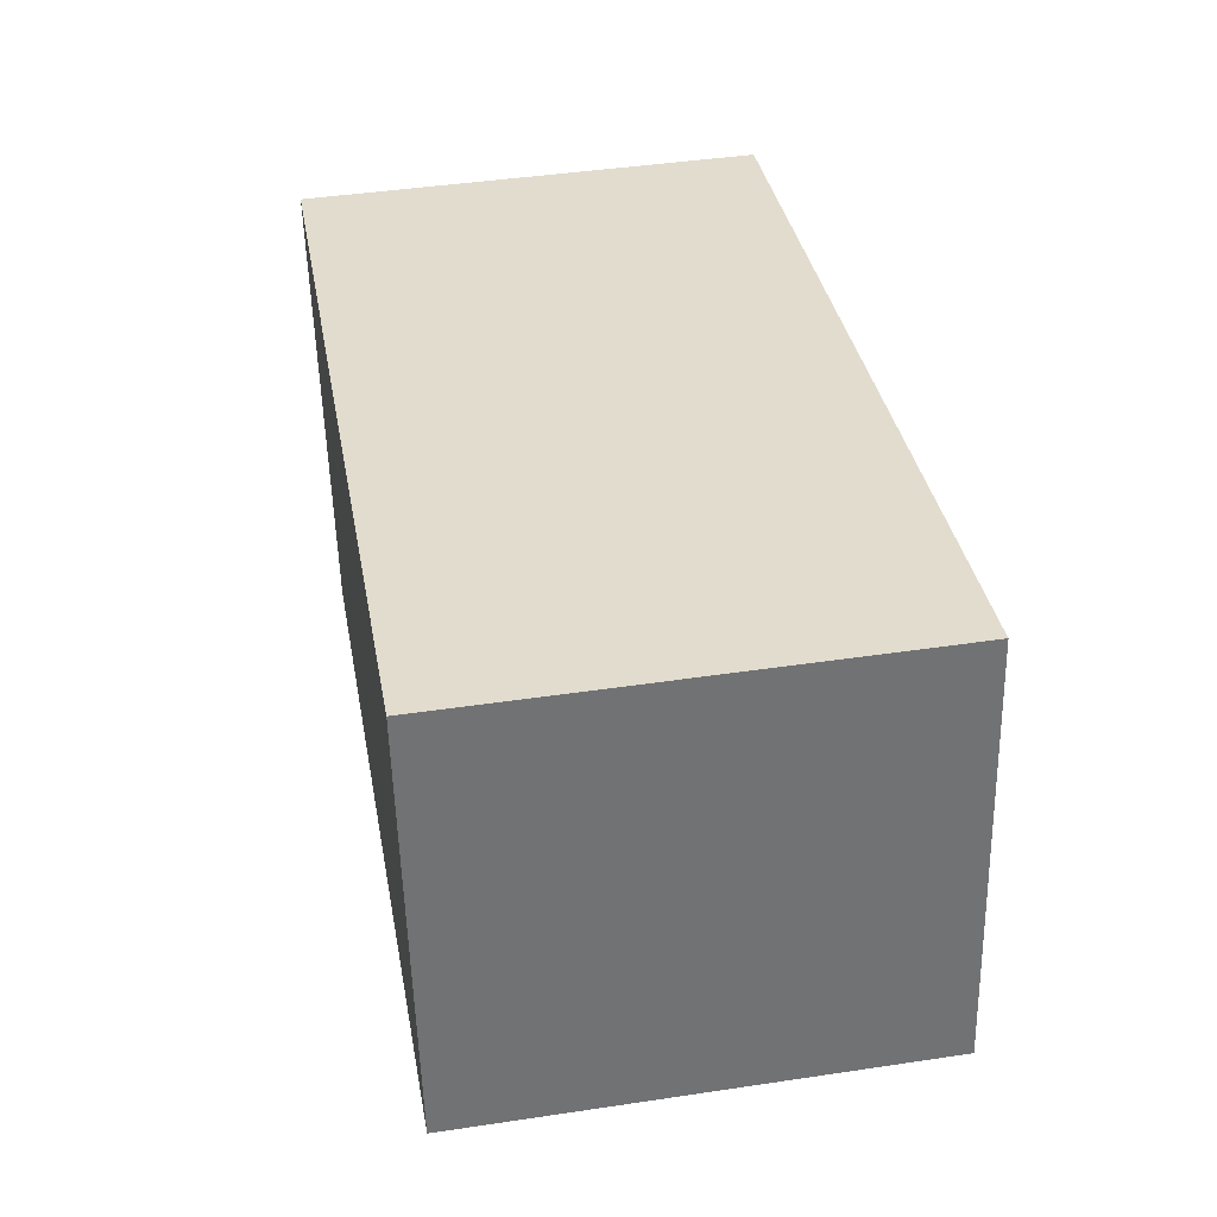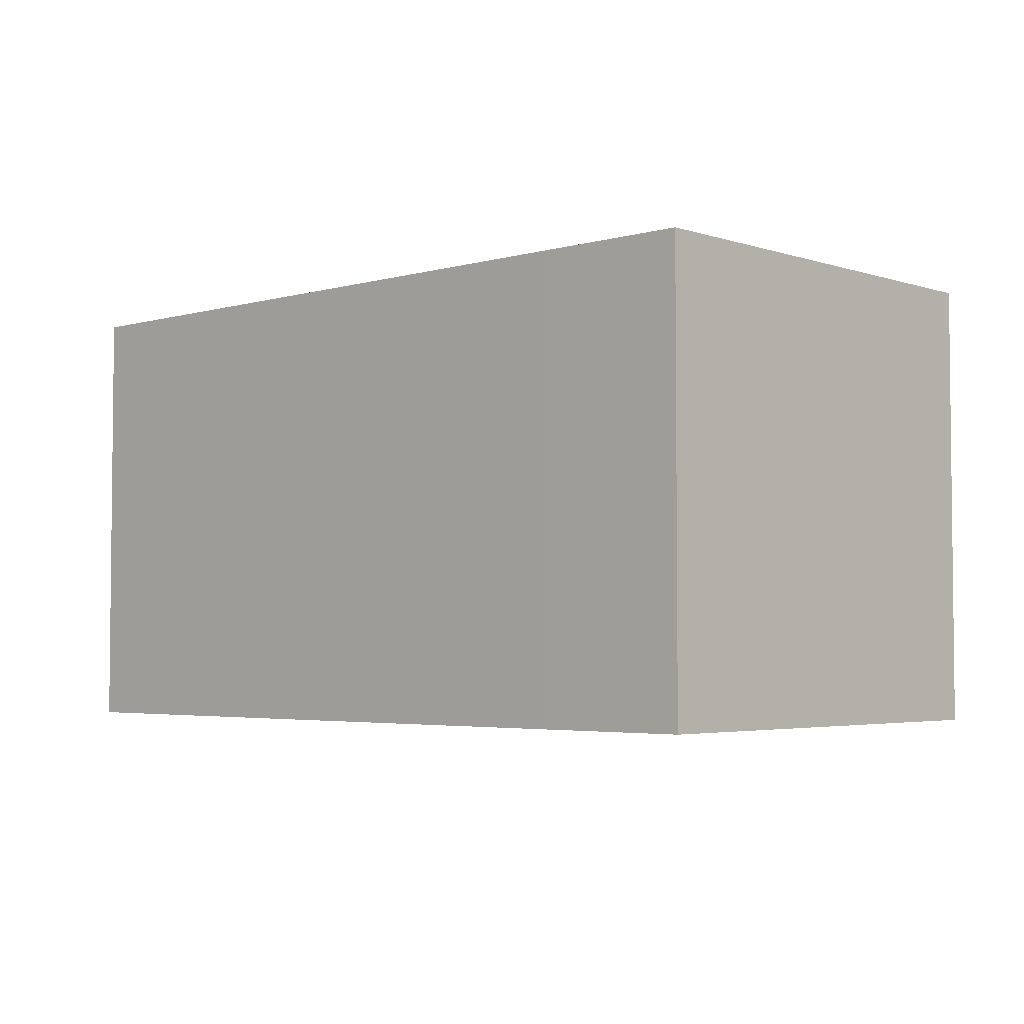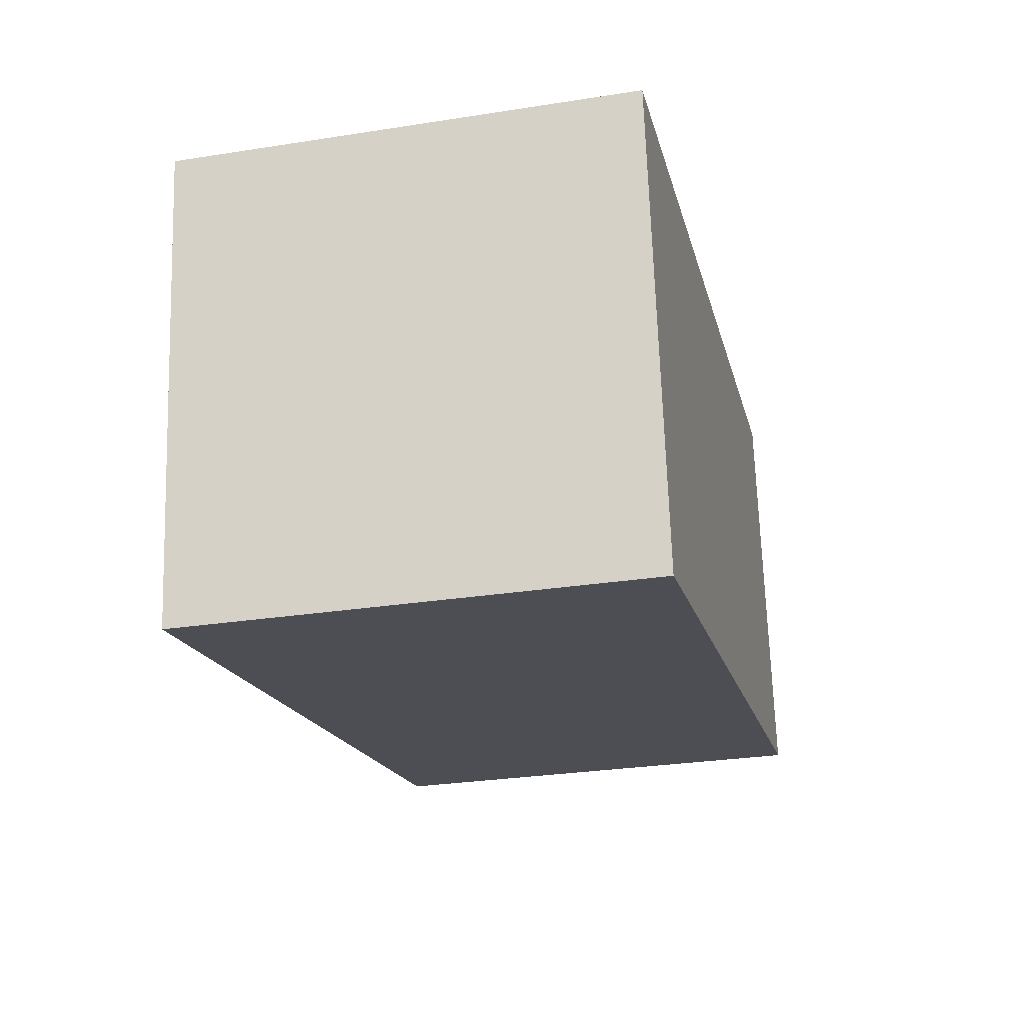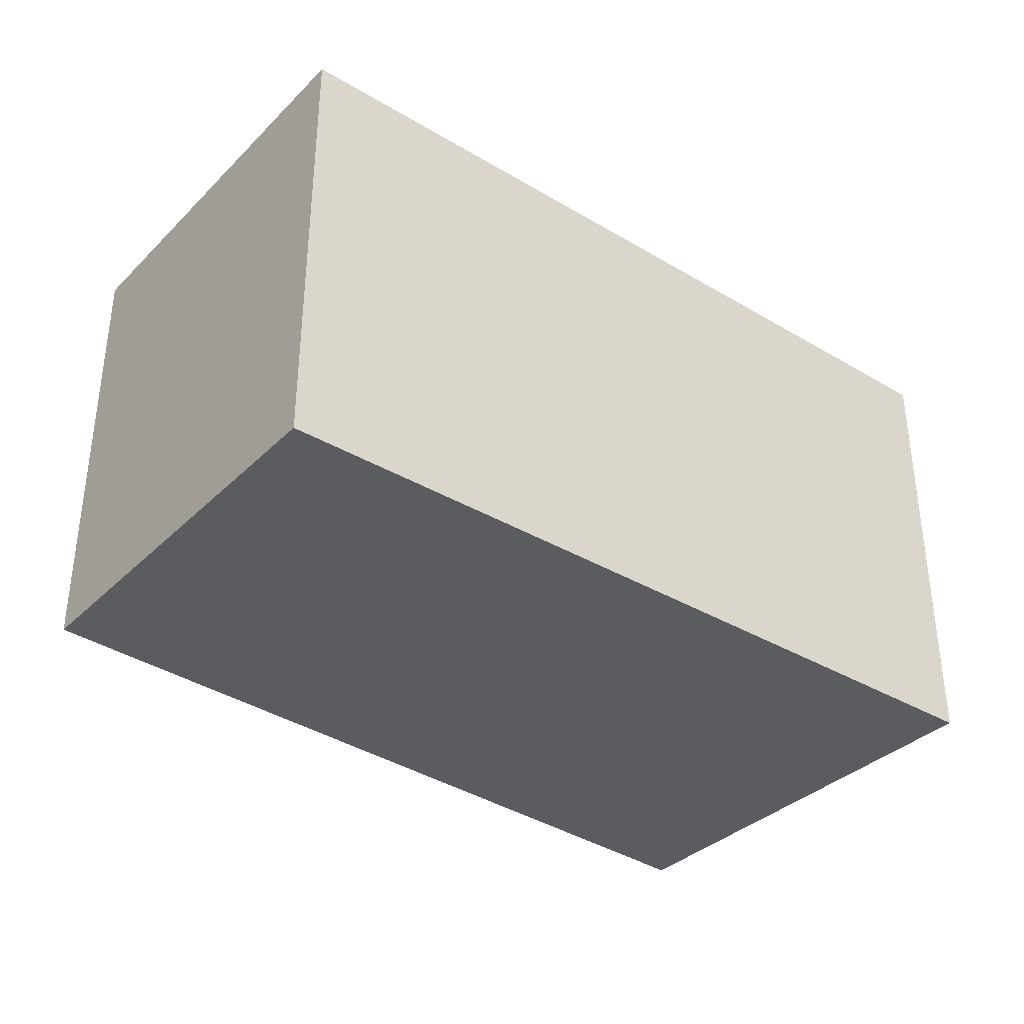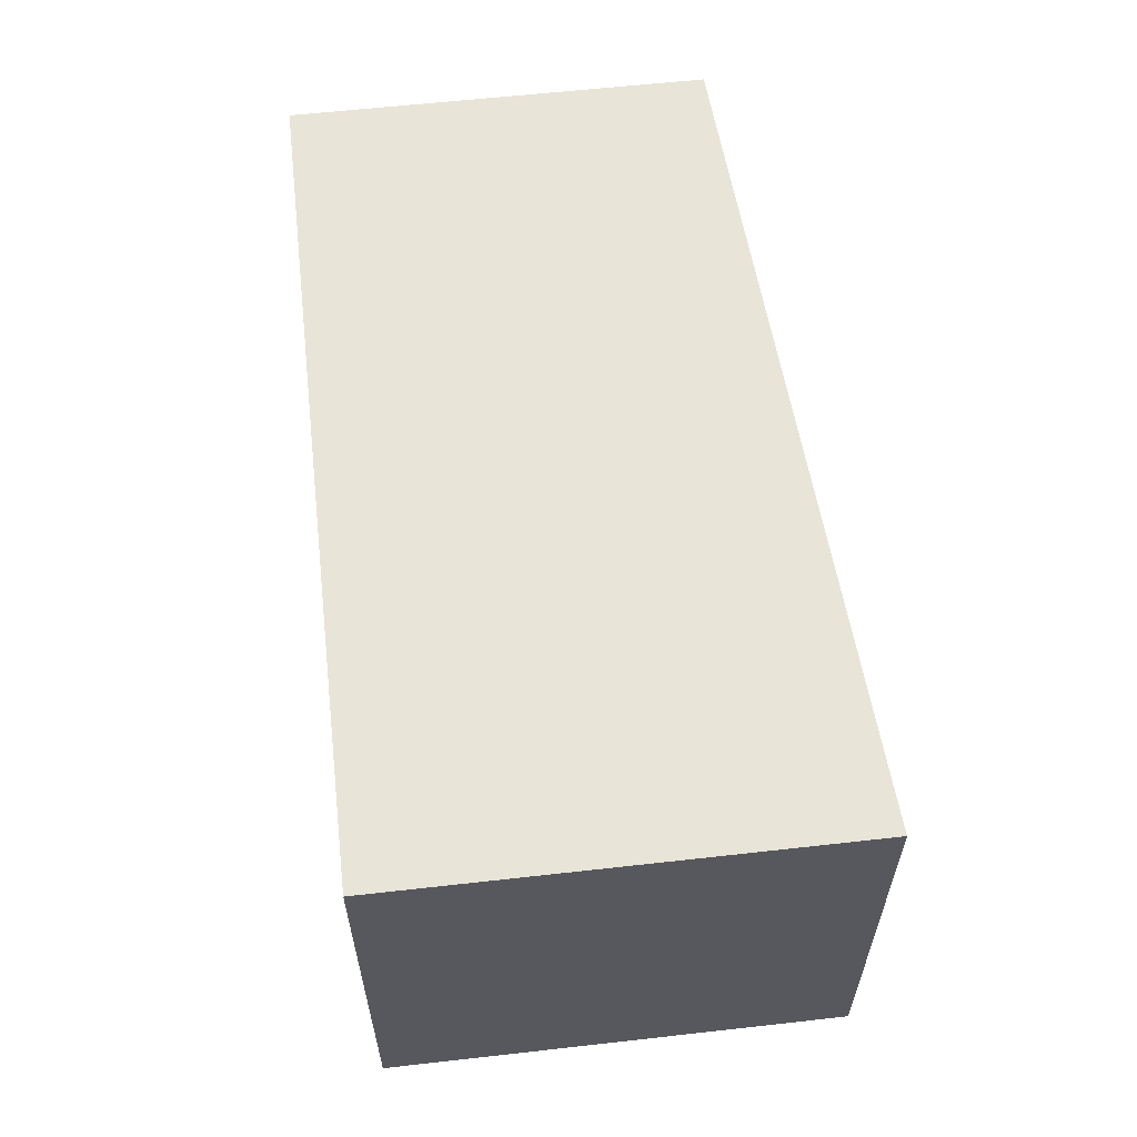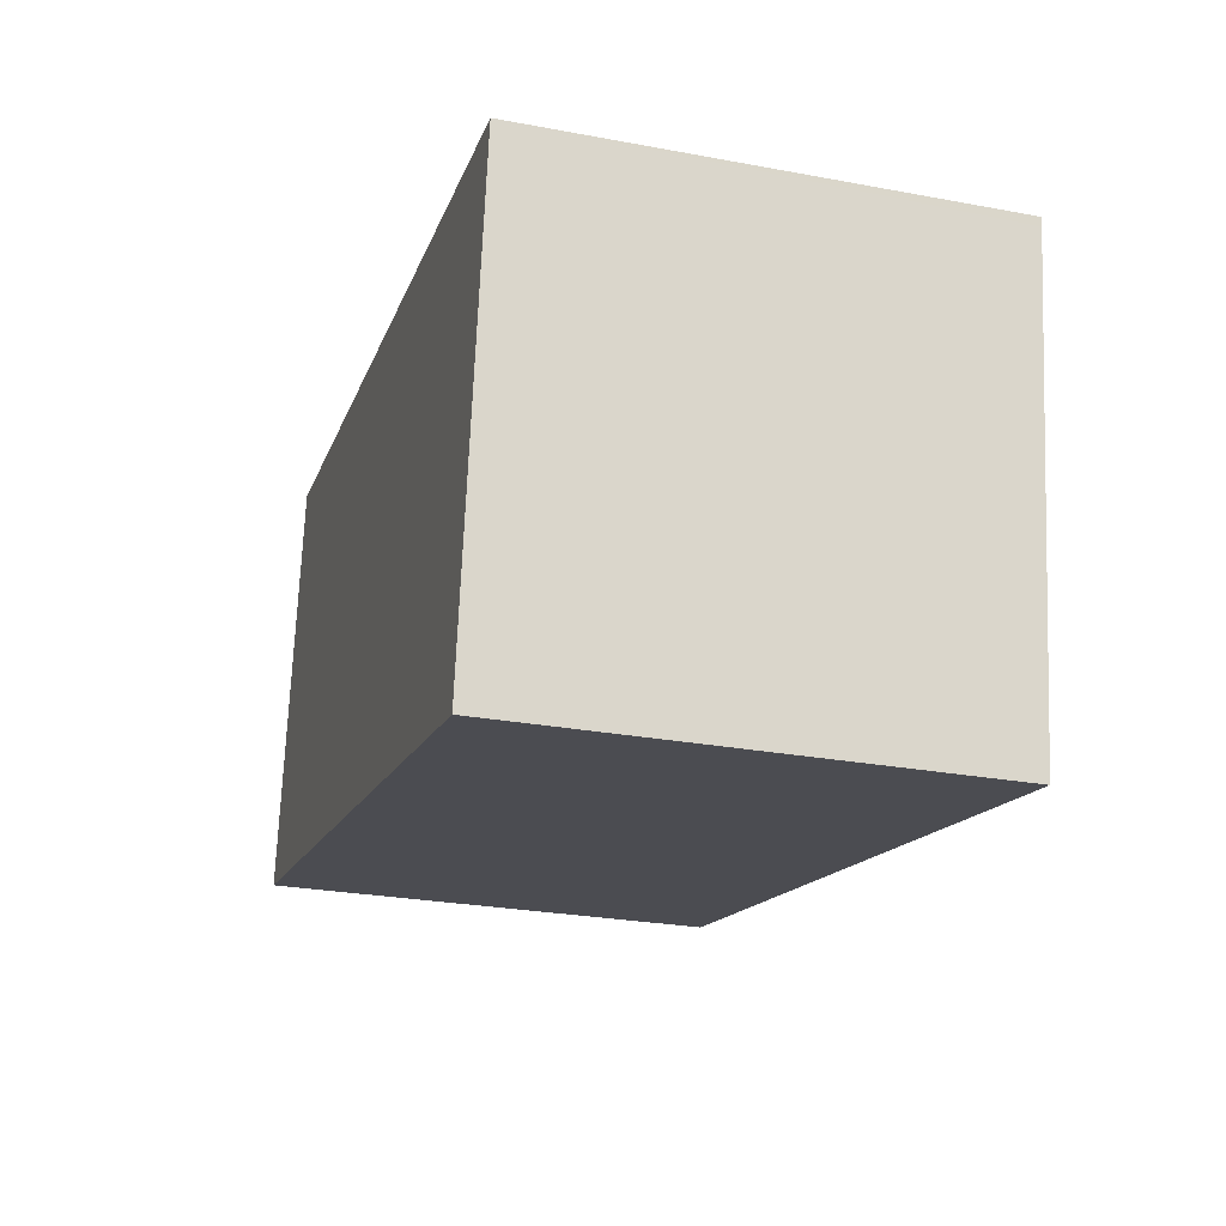
<metadata>
{"format":"obj","ext":"obj","renderer":"f3d","projection":"perspective","resolution":1024,"background":"white","views":[{"elev":43.5,"azim":-100.0,"up":"+Z"},{"elev":-3.7,"azim":51.5,"up":"+Y"},{"elev":-29.0,"azim":103.1,"up":"+Z"},{"elev":-35.3,"azim":-29.7,"up":"+Y"},{"elev":59.8,"azim":91.9,"up":"+Y"},{"elev":-26.7,"azim":73.8,"up":"+Z"}]}
</metadata>
<code>
v  5.381 2.722 1.704
v  4.445 2.722 1.898
v  5.389 2.722 1.757
v  4.974 2.722 -1.028
v  0.373 2.722 2.504
v  0 2.722 1.667e-16
v  0.373 -1.533e-16 2.504
v  4.445 -1.162e-16 1.898
v  5.389 -1.076e-16 1.757
v  4.974 6.295e-17 -1.028
v  5.381 -1.043e-16 1.704
v  0 0 0
g defaultobject
f 1 2 3
f 2 1 4
f 2 4 5
f 5 4 6
f 7 2 5
f 2 7 8
f 2 8 3
f 3 8 9
f 9 1 3
f 1 9 4
f 4 9 10
f 10 9 11
f 10 6 4
f 6 10 12
f 12 5 6
f 5 12 7
f 8 11 9
f 11 8 10
f 10 8 7
f 10 7 12

</code>
